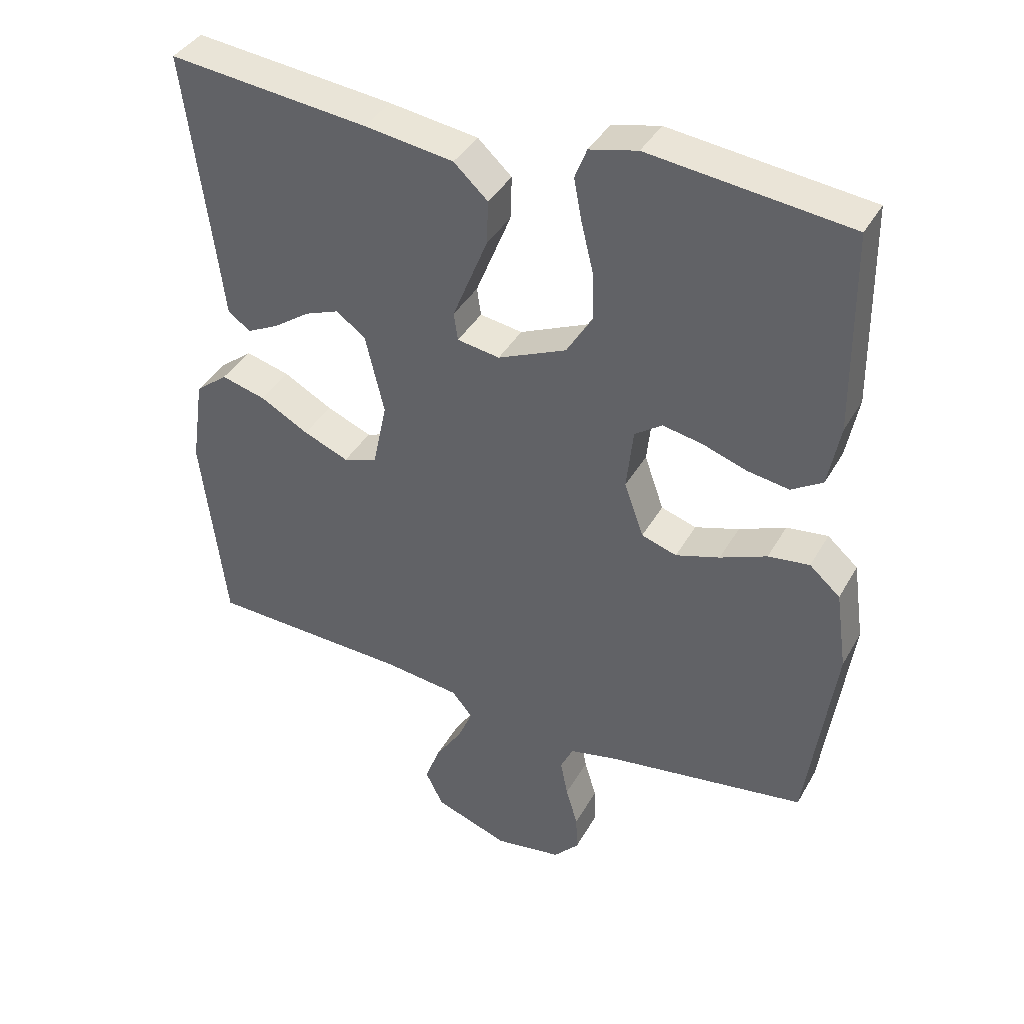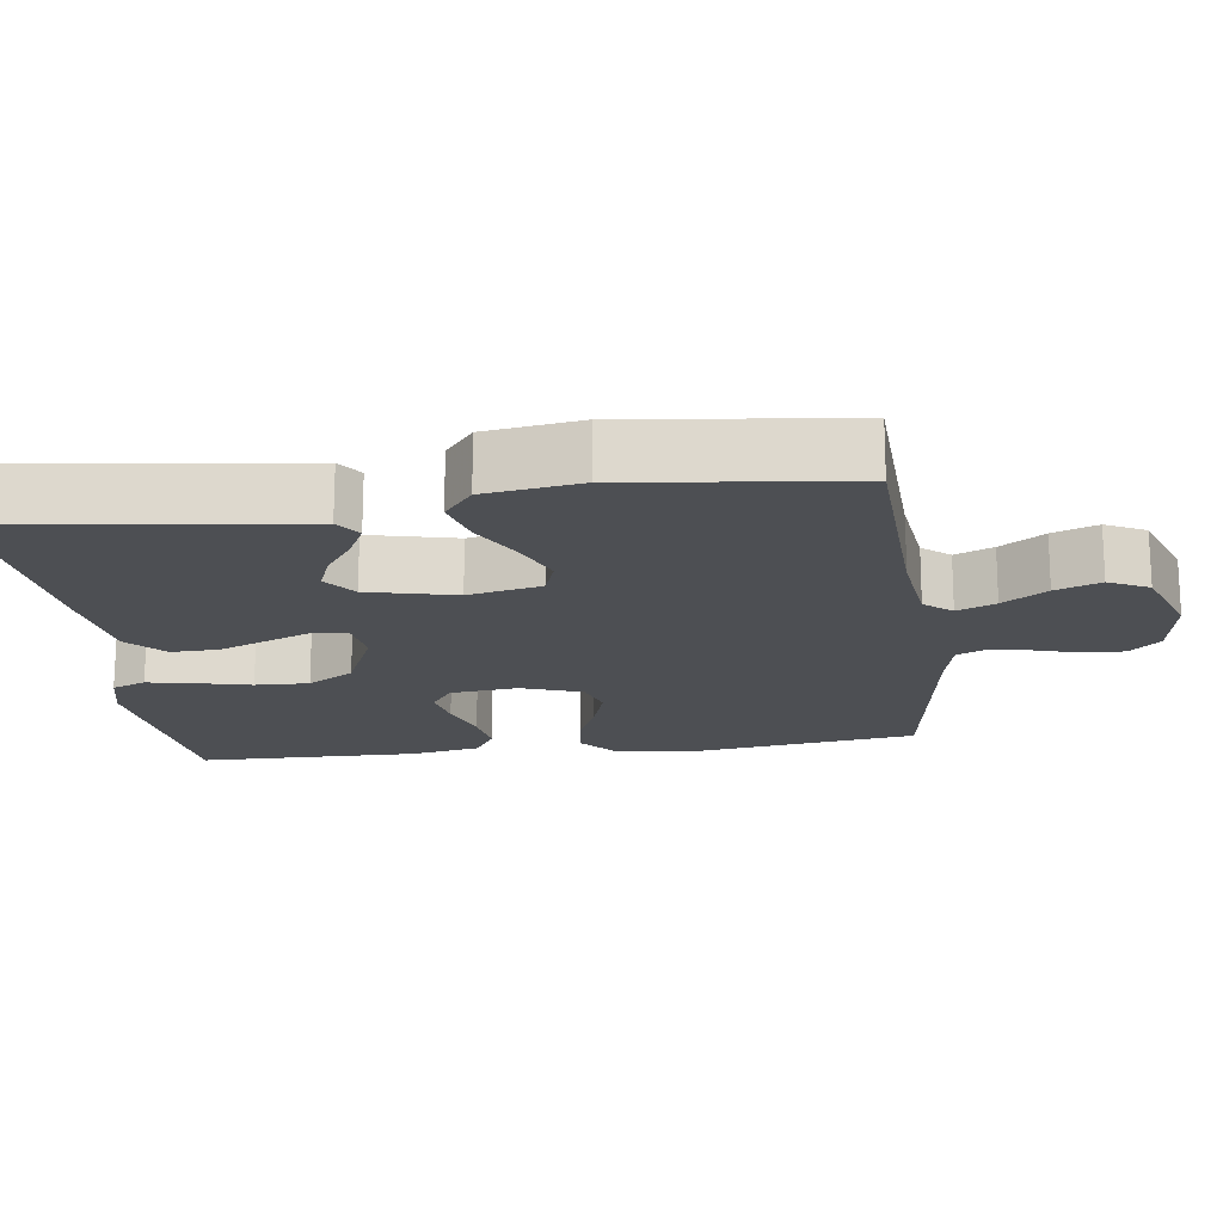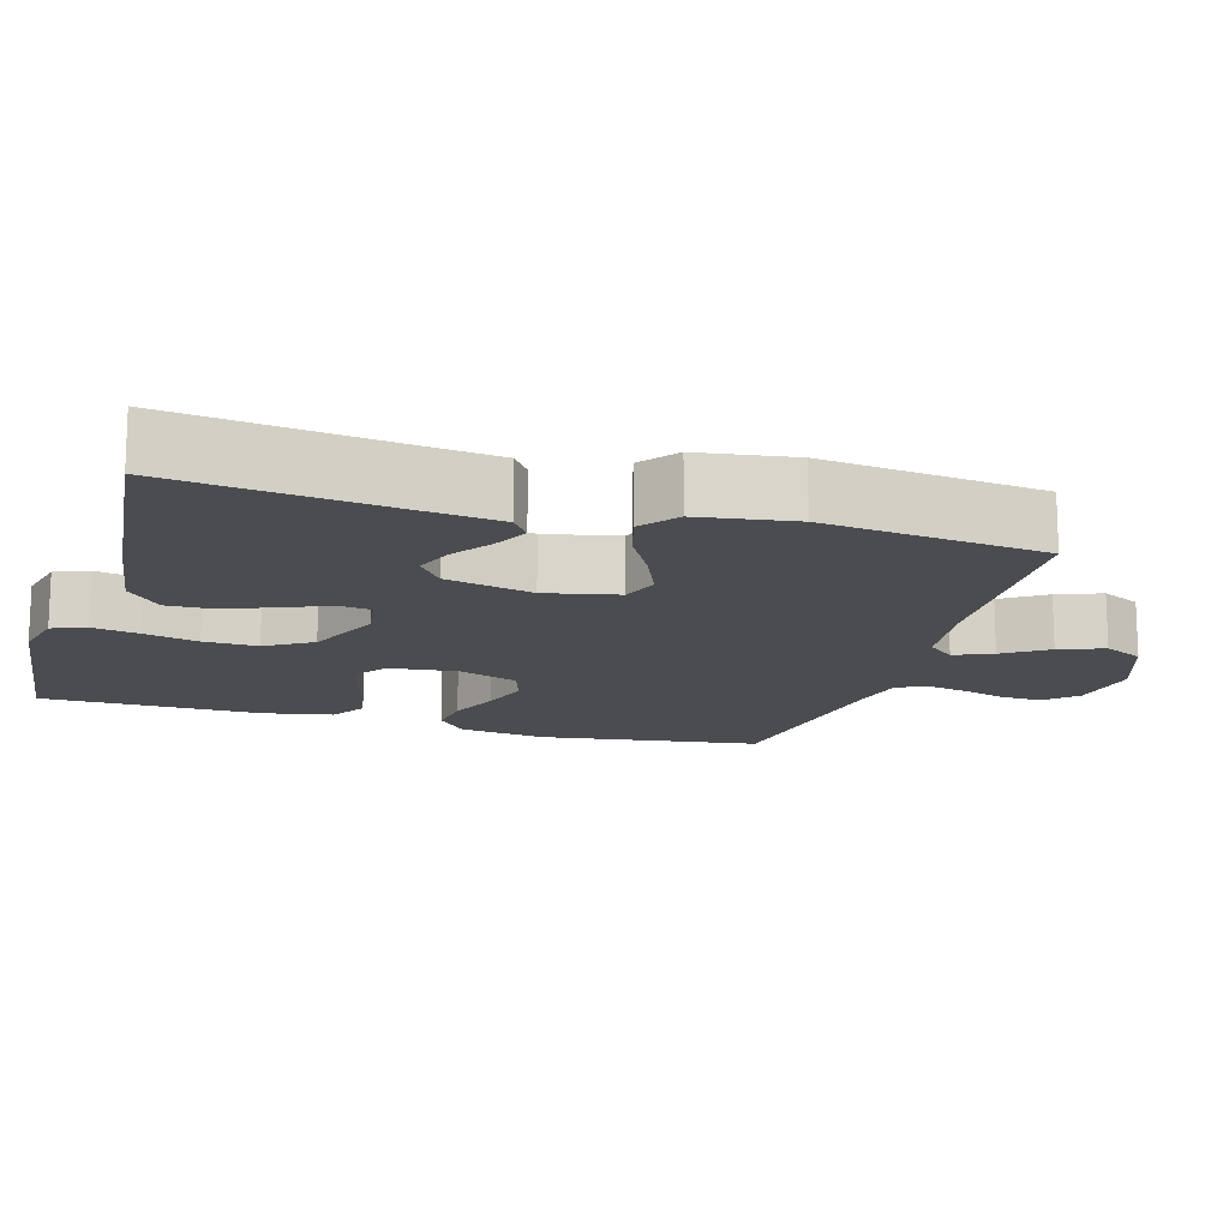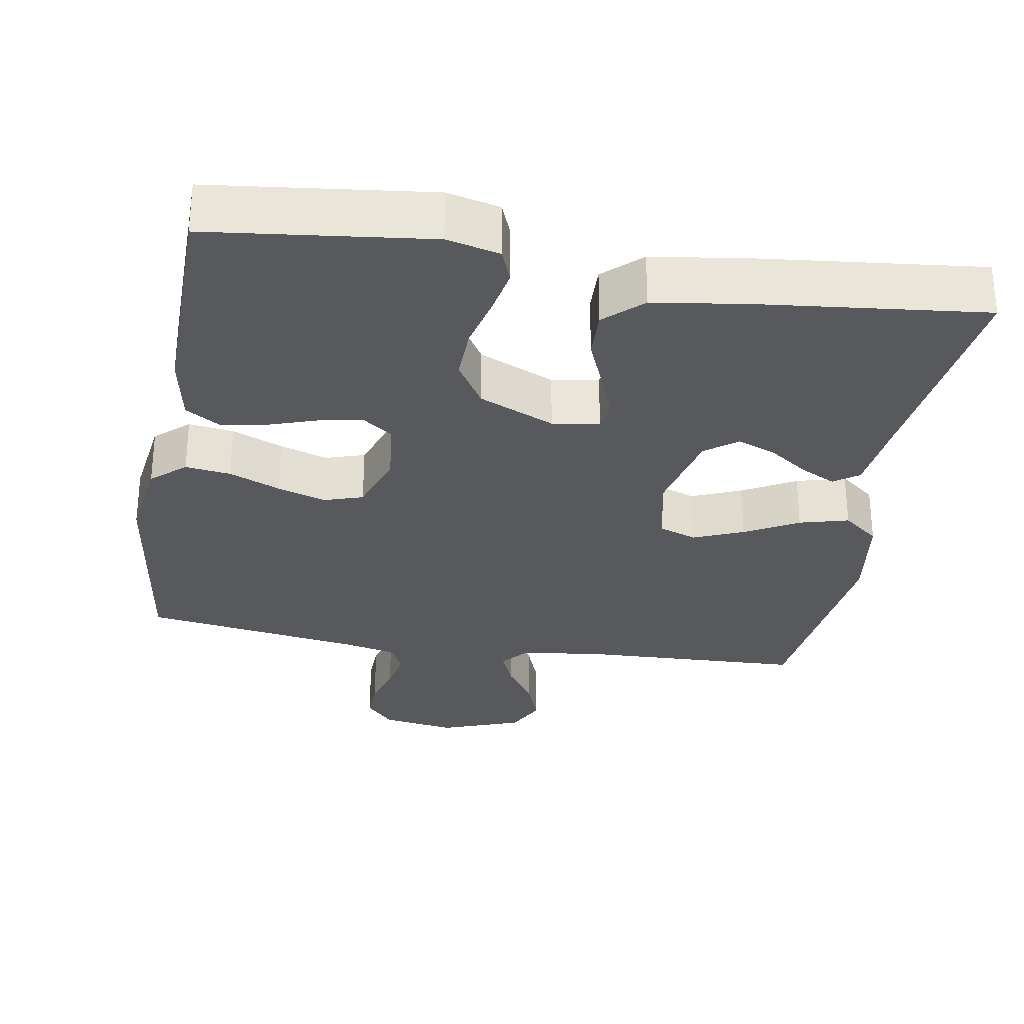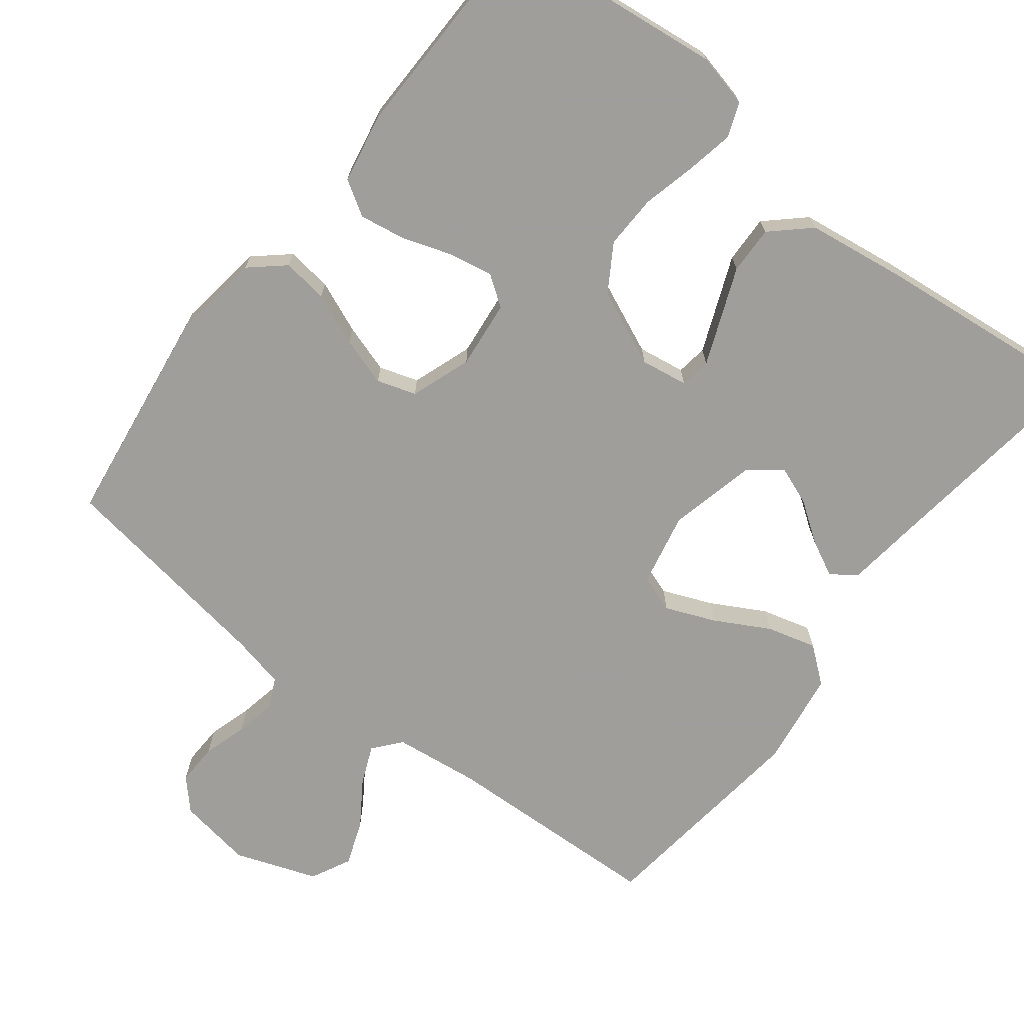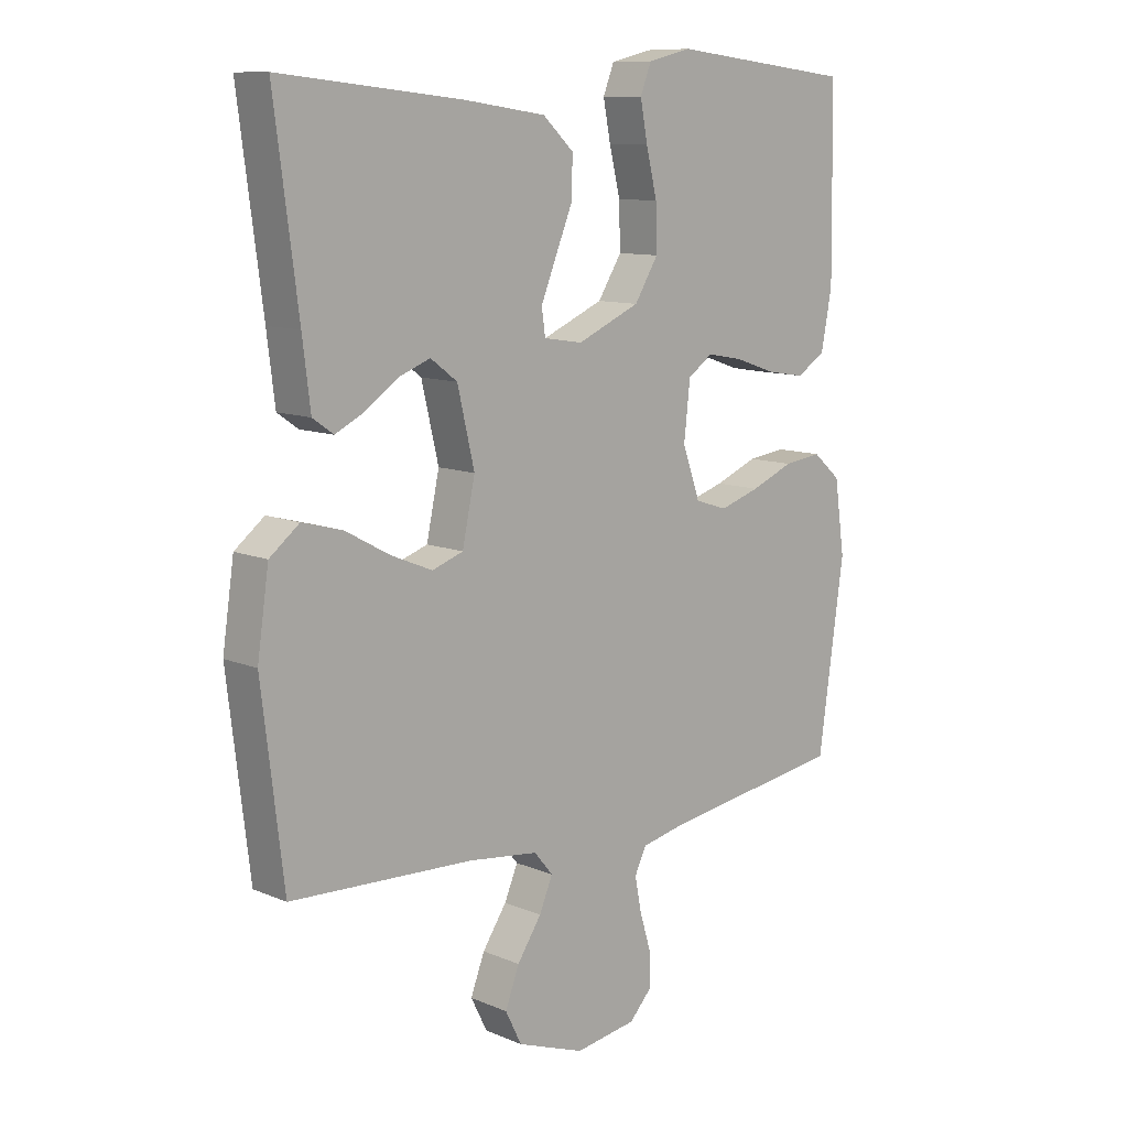
<metadata>
{"format":"obj","ext":"obj","renderer":"f3d","projection":"perspective","resolution":1024,"background":"white","views":[{"elev":39.2,"azim":-153.2,"up":"+Z"},{"elev":-17.9,"azim":97.6,"up":"+Y"},{"elev":-15.0,"azim":73.7,"up":"+Y"},{"elev":-30.1,"azim":-9.6,"up":"+Y"},{"elev":-70.8,"azim":-37.8,"up":"+Y"},{"elev":10.6,"azim":136.4,"up":"+Z"}]}
</metadata>
<code>
v -0.5 0.07 -0.5
v -0.542 0.07 -0.2
v -0.525 0.07 -0.081
v -0.479 0.07 -0.041
v -0.417 0.07 -0.049
v -0.347 0.07 -0.078
v -0.281 0.07 -0.099
v -0.228 0.07 -0.082
v -0.199 0.07 0
v -0.209 0.07 0.092
v -0.25 0.07 0.121
v -0.309 0.07 0.11
v -0.377 0.07 0.087
v -0.439 0.07 0.077
v -0.486 0.07 0.106
v -0.504 0.07 0.2
v -0.5 0.07 0.5
v -0.2 0.07 0.535
v -0.128 0.07 0.518
v -0.11 0.07 0.472
v -0.122 0.07 0.409
v -0.14 0.07 0.335
v -0.142 0.07 0.262
v -0.103 0.07 0.199
v 0 0.07 0.154
v 0.064 0.07 0.164
v 0.07 0.07 0.206
v 0.045 0.07 0.268
v 0.017 0.07 0.337
v 0.015 0.07 0.402
v 0.066 0.07 0.449
v 0.2 0.07 0.468
v 0.5 0.07 0.5
v 0.461 0.07 0.2
v 0.448 0.07 0.094
v 0.414 0.07 0.07
v 0.366 0.07 0.094
v 0.312 0.07 0.132
v 0.26 0.07 0.152
v 0.216 0.07 0.119
v 0.188 0.07 0
v 0.209 0.07 -0.099
v 0.26 0.07 -0.117
v 0.328 0.07 -0.089
v 0.401 0.07 -0.049
v 0.468 0.07 -0.031
v 0.517 0.07 -0.07
v 0.536 0.07 -0.2
v 0.5 0.07 -0.5
v 0.2 0.07 -0.512
v 0.084 0.07 -0.526
v 0.053 0.07 -0.563
v 0.075 0.07 -0.615
v 0.115 0.07 -0.675
v 0.138 0.07 -0.736
v 0.111 0.07 -0.79
v 0 0.07 -0.83
v -0.101 0.07 -0.814
v -0.139 0.07 -0.773
v -0.137 0.07 -0.717
v -0.119 0.07 -0.657
v -0.108 0.07 -0.601
v -0.127 0.07 -0.561
v -0.2 0.07 -0.545
v -0.5 0 -0.5
v -0.542 0 -0.2
v -0.525 0 -0.081
v -0.479 0 -0.041
v -0.417 0 -0.049
v -0.347 0 -0.078
v -0.281 0 -0.099
v -0.228 0 -0.082
v -0.199 0 0
v -0.209 0 0.092
v -0.25 0 0.121
v -0.309 0 0.11
v -0.377 0 0.087
v -0.439 0 0.077
v -0.486 0 0.106
v -0.504 0 0.2
v -0.5 0 0.5
v -0.2 0 0.535
v -0.128 0 0.518
v -0.11 0 0.472
v -0.122 0 0.409
v -0.14 0 0.335
v -0.142 0 0.262
v -0.103 0 0.199
v 0 0 0.154
v 0.064 0 0.164
v 0.07 0 0.206
v 0.045 0 0.268
v 0.017 0 0.337
v 0.015 0 0.402
v 0.066 0 0.449
v 0.2 0 0.468
v 0.5 0 0.5
v 0.461 0 0.2
v 0.448 0 0.094
v 0.414 0 0.07
v 0.366 0 0.094
v 0.312 0 0.132
v 0.26 0 0.152
v 0.216 0 0.119
v 0.188 0 0
v 0.209 0 -0.099
v 0.26 0 -0.117
v 0.328 0 -0.089
v 0.401 0 -0.049
v 0.468 0 -0.031
v 0.517 0 -0.07
v 0.536 0 -0.2
v 0.5 0 -0.5
v 0.2 0 -0.512
v 0.084 0 -0.526
v 0.053 0 -0.563
v 0.075 0 -0.615
v 0.115 0 -0.675
v 0.138 0 -0.736
v 0.111 0 -0.79
v 0 0 -0.83
v -0.101 0 -0.814
v -0.139 0 -0.773
v -0.137 0 -0.717
v -0.119 0 -0.657
v -0.108 0 -0.601
v -0.127 0 -0.561
v -0.2 0 -0.545
f 59 60 61
f 58 59 61
f 57 58 61
f 56 57 61
f 55 56 61
f 54 55 61
f 53 54 61
f 52 53 61 62
f 51 52 62 63
f 48 49 50
f 47 48 50
f 46 47 50
f 45 46 50
f 44 45 50
f 43 44 50 51
f 51 63 64
f 43 51 64
f 42 43 64
f 36 37 38
f 35 36 38
f 34 35 38
f 34 38 39
f 33 34 39
f 32 33 39
f 31 32 39
f 30 31 39
f 29 30 39
f 28 29 39
f 27 28 39 40
f 20 21 22
f 19 20 22
f 18 19 22
f 17 18 22
f 16 17 22
f 15 16 22
f 14 15 22
f 13 14 22
f 12 13 22
f 11 12 22 23
f 10 11 23 24
f 4 5 6
f 3 4 6
f 2 3 6
f 1 2 6
f 64 1 6
f 64 6 7
f 64 7 8
f 42 64 8
f 41 42 8
f 26 27 40 41
f 41 8 9
f 26 41 9
f 25 26 9
f 9 10 24 25
f 125 124 123
f 125 123 122
f 125 122 121
f 125 121 120
f 125 120 119
f 125 119 118
f 125 118 117
f 126 125 117 116
f 127 126 116 115
f 114 113 112
f 114 112 111
f 114 111 110
f 114 110 109
f 114 109 108
f 115 114 108 107
f 128 127 115
f 128 115 107
f 128 107 106
f 102 101 100
f 102 100 99
f 102 99 98
f 103 102 98
f 103 98 97
f 103 97 96
f 103 96 95
f 103 95 94
f 103 94 93
f 103 93 92
f 104 103 92 91
f 86 85 84
f 86 84 83
f 86 83 82
f 86 82 81
f 86 81 80
f 86 80 79
f 86 79 78
f 86 78 77
f 86 77 76
f 87 86 76 75
f 88 87 75 74
f 70 69 68
f 70 68 67
f 70 67 66
f 70 66 65
f 70 65 128
f 71 70 128
f 72 71 128
f 72 128 106
f 72 106 105
f 105 104 91 90
f 73 72 105
f 73 105 90
f 73 90 89
f 89 88 74 73
f 1 65 66 2
f 2 66 67 3
f 3 67 68 4
f 4 68 69 5
f 5 69 70 6
f 6 70 71 7
f 7 71 72 8
f 8 72 73 9
f 9 73 74 10
f 10 74 75 11
f 11 75 76 12
f 12 76 77 13
f 13 77 78 14
f 14 78 79 15
f 15 79 80 16
f 16 80 81 17
f 17 81 82 18
f 18 82 83 19
f 19 83 84 20
f 20 84 85 21
f 21 85 86 22
f 22 86 87 23
f 23 87 88 24
f 24 88 89 25
f 25 89 90 26
f 26 90 91 27
f 27 91 92 28
f 28 92 93 29
f 29 93 94 30
f 30 94 95 31
f 31 95 96 32
f 32 96 97 33
f 33 97 98 34
f 34 98 99 35
f 35 99 100 36
f 36 100 101 37
f 37 101 102 38
f 38 102 103 39
f 39 103 104 40
f 40 104 105 41
f 41 105 106 42
f 42 106 107 43
f 43 107 108 44
f 44 108 109 45
f 45 109 110 46
f 46 110 111 47
f 47 111 112 48
f 48 112 113 49
f 49 113 114 50
f 50 114 115 51
f 51 115 116 52
f 52 116 117 53
f 53 117 118 54
f 54 118 119 55
f 55 119 120 56
f 56 120 121 57
f 57 121 122 58
f 58 122 123 59
f 59 123 124 60
f 60 124 125 61
f 61 125 126 62
f 62 126 127 63
f 63 127 128 64
f 64 128 65 1

</code>
